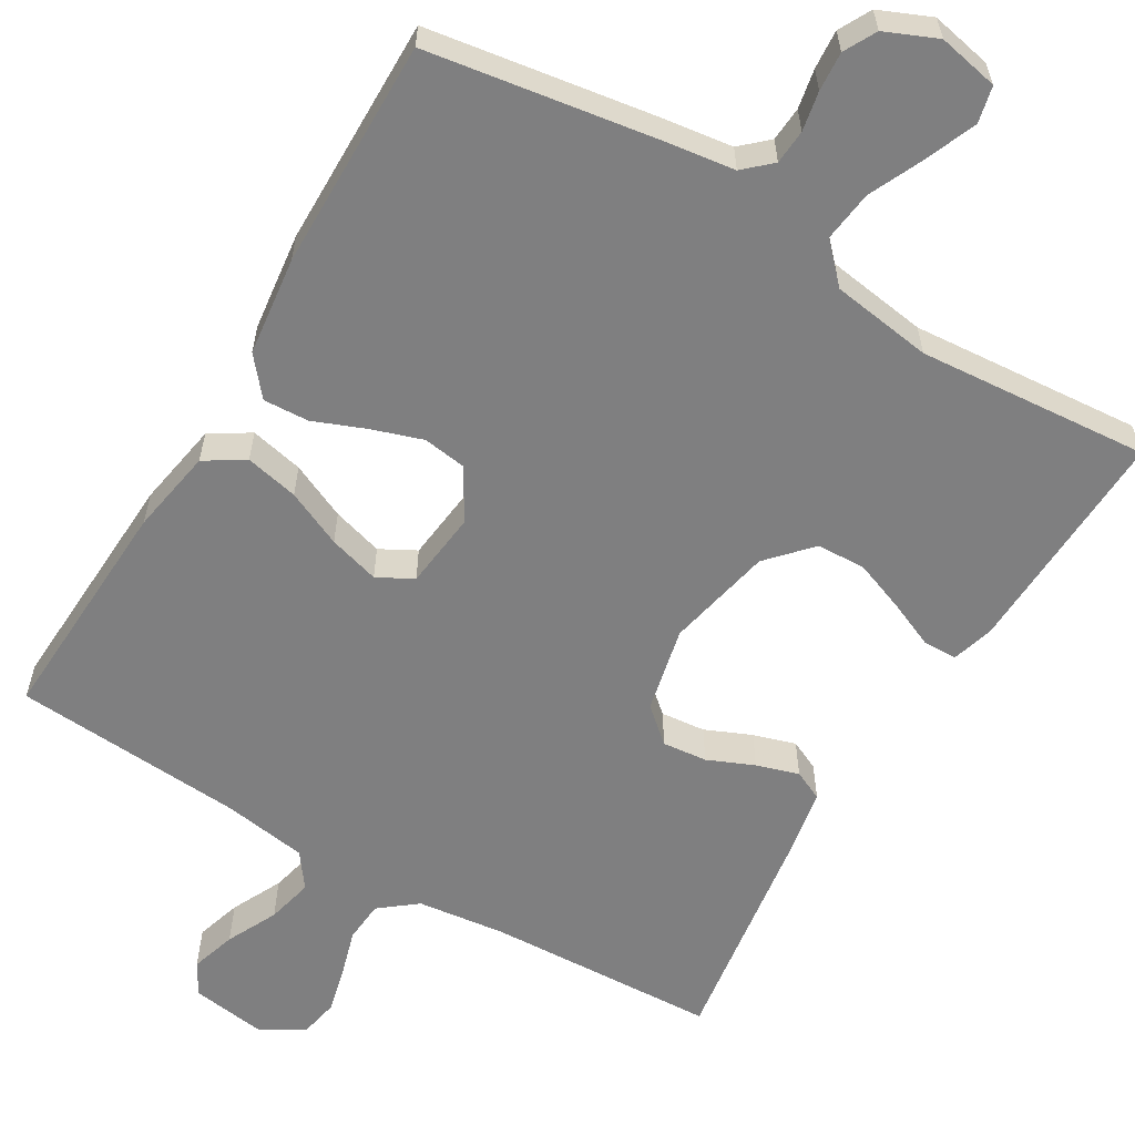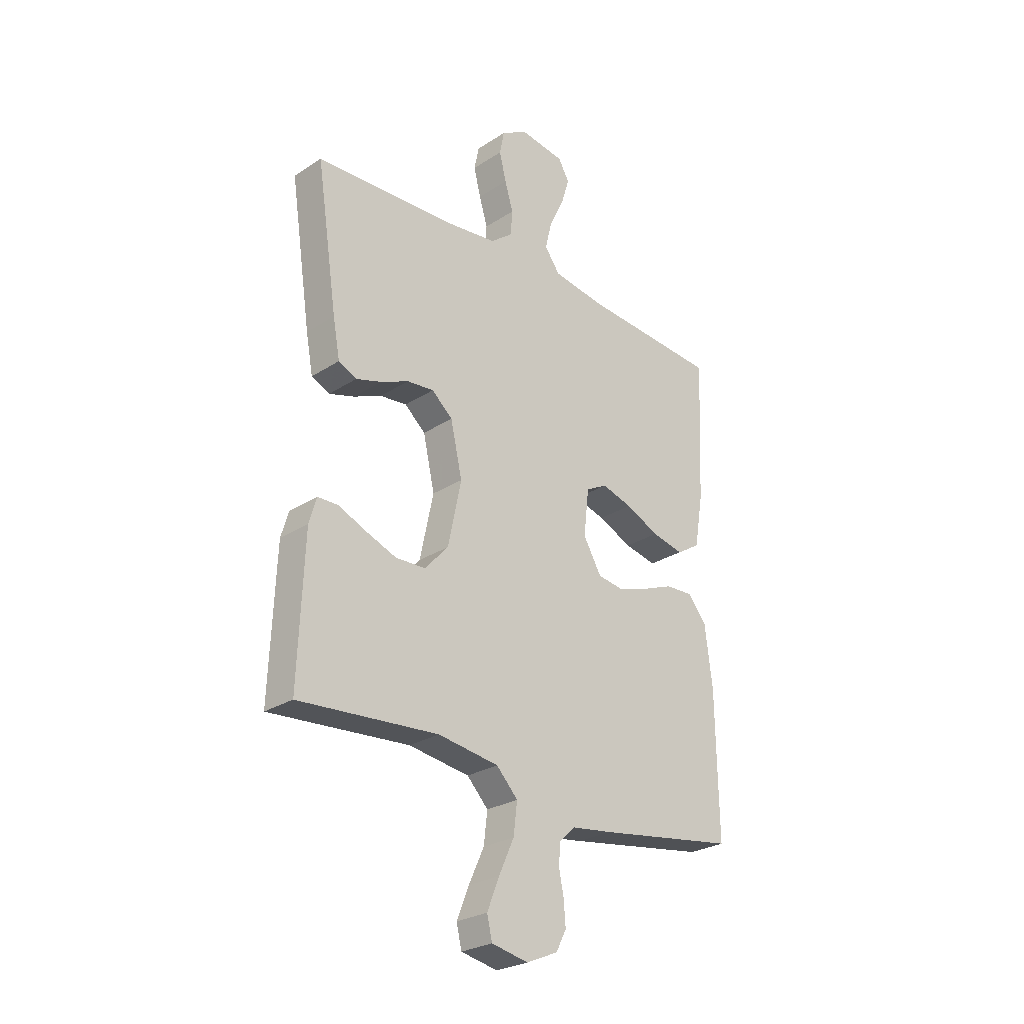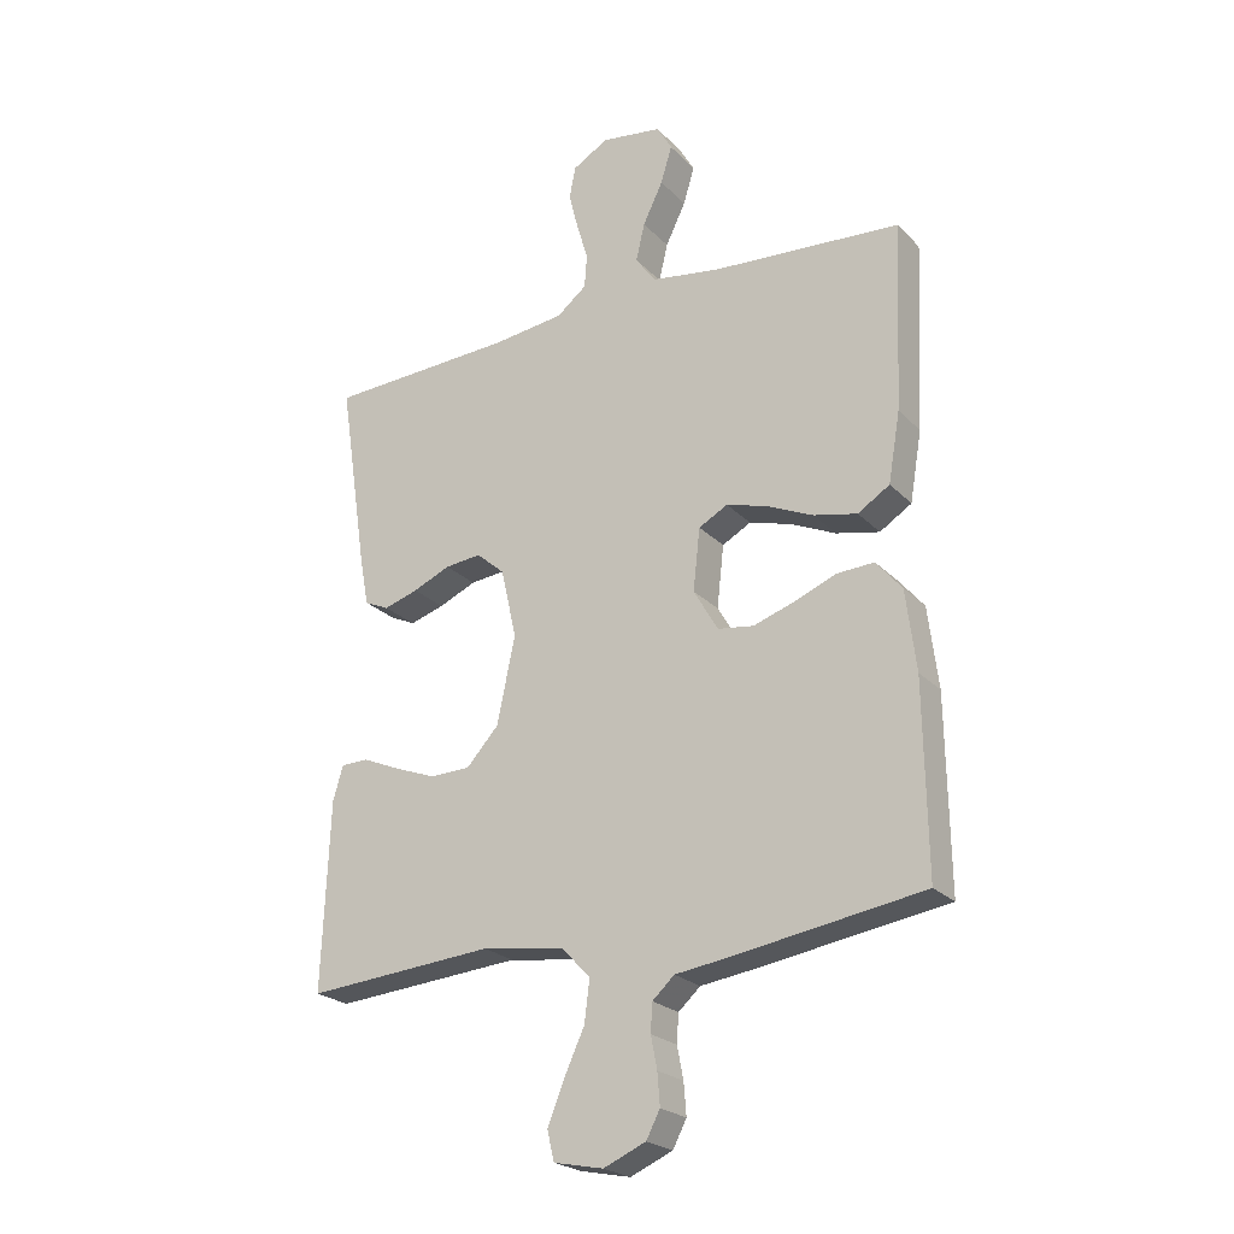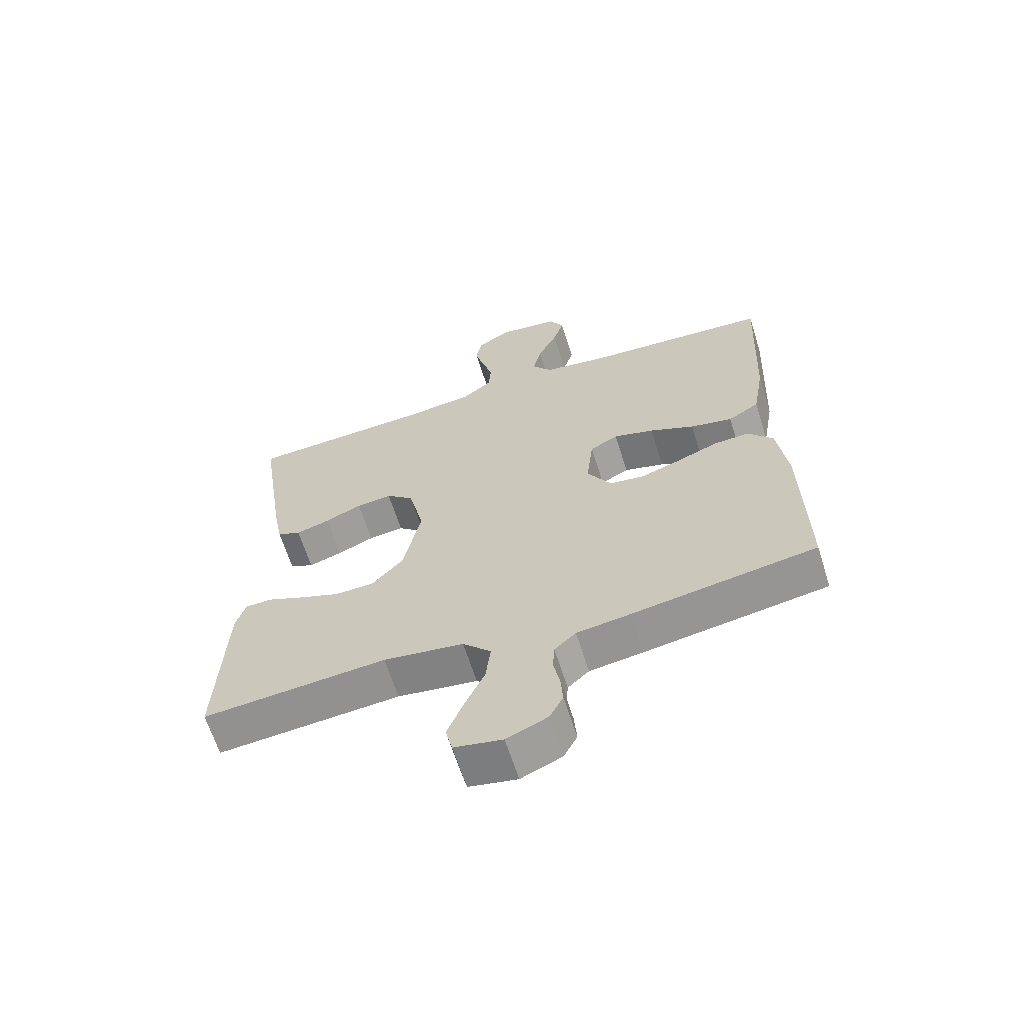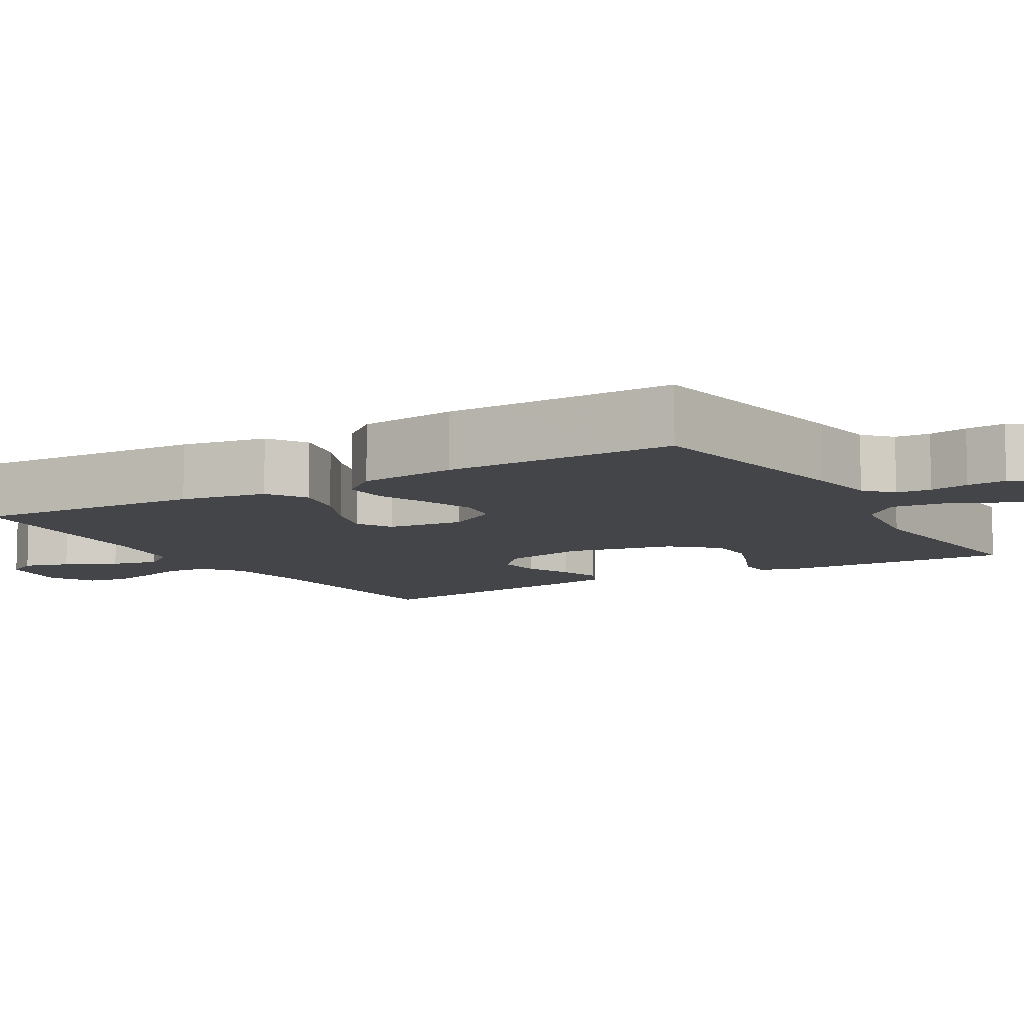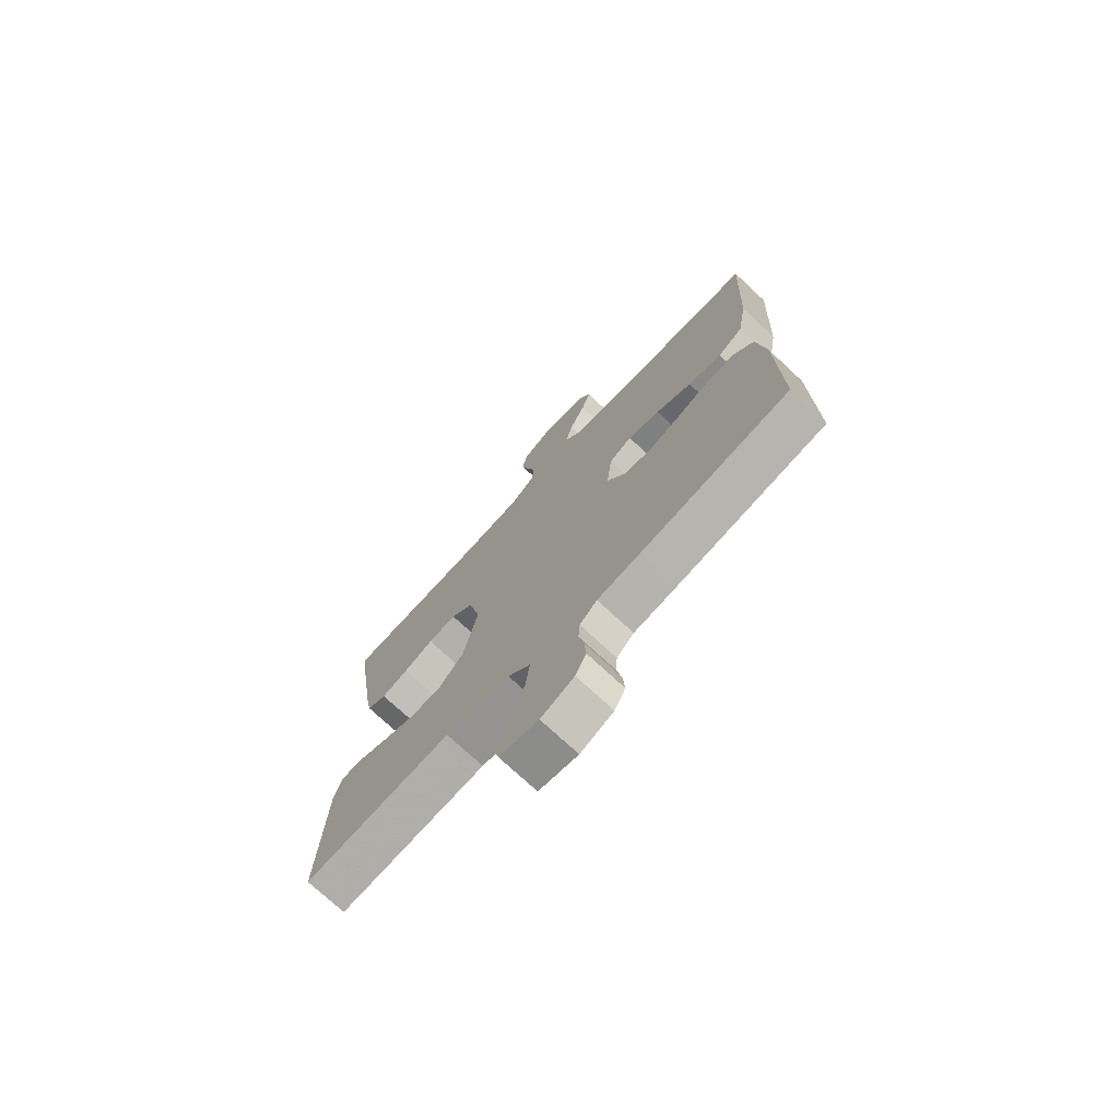
<metadata>
{"format":"obj","ext":"obj","renderer":"f3d","projection":"perspective","resolution":1024,"background":"white","views":[{"elev":-59.7,"azim":149.2,"up":"+Y"},{"elev":-26.8,"azim":-44.8,"up":"+Z"},{"elev":-23.4,"azim":31.7,"up":"+Z"},{"elev":-64.4,"azim":17.5,"up":"+Z"},{"elev":-9.1,"azim":120.6,"up":"+Y"},{"elev":-73.8,"azim":47.0,"up":"+Z"}]}
</metadata>
<code>
v 0.5 0.07 0.5
v 0.486 0.07 0.2
v 0.467 0.07 0.089
v 0.416 0.07 0.057
v 0.347 0.07 0.072
v 0.274 0.07 0.105
v 0.208 0.07 0.124
v 0.162 0.07 0.099
v 0.151 0.07 0
v 0.19 0.07 -0.067
v 0.247 0.07 -0.075
v 0.313 0.07 -0.053
v 0.38 0.07 -0.026
v 0.439 0.07 -0.023
v 0.48 0.07 -0.072
v 0.496 0.07 -0.2
v 0.5 0.07 -0.5
v 0.2 0.07 -0.547
v 0.113 0.07 -0.559
v 0.078 0.07 -0.591
v 0.075 0.07 -0.636
v 0.085 0.07 -0.687
v 0.089 0.07 -0.738
v 0.067 0.07 -0.78
v 0 0.07 -0.809
v -0.079 0.07 -0.793
v -0.09 0.07 -0.746
v -0.064 0.07 -0.681
v -0.031 0.07 -0.609
v -0.023 0.07 -0.543
v -0.069 0.07 -0.495
v -0.2 0.07 -0.476
v -0.5 0.07 -0.5
v -0.488 0.07 -0.2
v -0.472 0.07 -0.146
v -0.428 0.07 -0.145
v -0.368 0.07 -0.171
v -0.302 0.07 -0.196
v -0.238 0.07 -0.194
v -0.187 0.07 -0.138
v -0.158 0.07 0
v -0.183 0.07 0.111
v -0.228 0.07 0.15
v -0.286 0.07 0.144
v -0.346 0.07 0.118
v -0.401 0.07 0.101
v -0.44 0.07 0.119
v -0.455 0.07 0.2
v -0.5 0.07 0.5
v -0.2 0.07 0.514
v -0.086 0.07 0.528
v -0.038 0.07 0.566
v -0.034 0.07 0.62
v -0.052 0.07 0.68
v -0.067 0.07 0.74
v -0.057 0.07 0.791
v 0 0.07 0.824
v 0.097 0.07 0.81
v 0.121 0.07 0.768
v 0.103 0.07 0.709
v 0.071 0.07 0.643
v 0.057 0.07 0.583
v 0.09 0.07 0.538
v 0.2 0.07 0.521
v 0.5 0 0.5
v 0.486 0 0.2
v 0.467 0 0.089
v 0.416 0 0.057
v 0.347 0 0.072
v 0.274 0 0.105
v 0.208 0 0.124
v 0.162 0 0.099
v 0.151 0 0
v 0.19 0 -0.067
v 0.247 0 -0.075
v 0.313 0 -0.053
v 0.38 0 -0.026
v 0.439 0 -0.023
v 0.48 0 -0.072
v 0.496 0 -0.2
v 0.5 0 -0.5
v 0.2 0 -0.547
v 0.113 0 -0.559
v 0.078 0 -0.591
v 0.075 0 -0.636
v 0.085 0 -0.687
v 0.089 0 -0.738
v 0.067 0 -0.78
v 0 0 -0.809
v -0.079 0 -0.793
v -0.09 0 -0.746
v -0.064 0 -0.681
v -0.031 0 -0.609
v -0.023 0 -0.543
v -0.069 0 -0.495
v -0.2 0 -0.476
v -0.5 0 -0.5
v -0.488 0 -0.2
v -0.472 0 -0.146
v -0.428 0 -0.145
v -0.368 0 -0.171
v -0.302 0 -0.196
v -0.238 0 -0.194
v -0.187 0 -0.138
v -0.158 0 0
v -0.183 0 0.111
v -0.228 0 0.15
v -0.286 0 0.144
v -0.346 0 0.118
v -0.401 0 0.101
v -0.44 0 0.119
v -0.455 0 0.2
v -0.5 0 0.5
v -0.2 0 0.514
v -0.086 0 0.528
v -0.038 0 0.566
v -0.034 0 0.62
v -0.052 0 0.68
v -0.067 0 0.74
v -0.057 0 0.791
v 0 0 0.824
v 0.097 0 0.81
v 0.121 0 0.768
v 0.103 0 0.709
v 0.071 0 0.643
v 0.057 0 0.583
v 0.09 0 0.538
v 0.2 0 0.521
f 59 60 61
f 58 59 61
f 57 58 61
f 56 57 61
f 55 56 61
f 54 55 61
f 53 54 61
f 52 53 61 62
f 51 52 62 63
f 48 49 50
f 47 48 50
f 46 47 50
f 45 46 50
f 44 45 50
f 51 63 64
f 50 51 64
f 44 50 64
f 43 44 64
f 35 36 37
f 34 35 37
f 33 34 37
f 32 33 37
f 31 32 37 38
f 30 31 38 39
f 27 28 29
f 26 27 29
f 25 26 29
f 24 25 29
f 23 24 29
f 22 23 29
f 21 22 29
f 20 21 29 30
f 30 39 40
f 20 30 40
f 19 20 40
f 17 18 19
f 16 17 19
f 15 16 19
f 14 15 19
f 13 14 19
f 12 13 19
f 4 5 6
f 3 4 6
f 2 3 6
f 1 2 6
f 64 1 6
f 64 6 7
f 64 7 8
f 43 64 8
f 42 43 8
f 41 42 8 9
f 40 41 9 10
f 19 40 10 11
f 11 12 19
f 125 124 123
f 125 123 122
f 125 122 121
f 125 121 120
f 125 120 119
f 125 119 118
f 125 118 117
f 126 125 117 116
f 127 126 116 115
f 114 113 112
f 114 112 111
f 114 111 110
f 114 110 109
f 114 109 108
f 128 127 115
f 128 115 114
f 128 114 108
f 128 108 107
f 101 100 99
f 101 99 98
f 101 98 97
f 101 97 96
f 102 101 96 95
f 103 102 95 94
f 93 92 91
f 93 91 90
f 93 90 89
f 93 89 88
f 93 88 87
f 93 87 86
f 93 86 85
f 94 93 85 84
f 104 103 94
f 104 94 84
f 104 84 83
f 83 82 81
f 83 81 80
f 83 80 79
f 83 79 78
f 83 78 77
f 83 77 76
f 70 69 68
f 70 68 67
f 70 67 66
f 70 66 65
f 70 65 128
f 71 70 128
f 72 71 128
f 72 128 107
f 72 107 106
f 73 72 106 105
f 74 73 105 104
f 75 74 104 83
f 83 76 75
f 1 65 66 2
f 2 66 67 3
f 3 67 68 4
f 4 68 69 5
f 5 69 70 6
f 6 70 71 7
f 7 71 72 8
f 8 72 73 9
f 9 73 74 10
f 10 74 75 11
f 11 75 76 12
f 12 76 77 13
f 13 77 78 14
f 14 78 79 15
f 15 79 80 16
f 16 80 81 17
f 17 81 82 18
f 18 82 83 19
f 19 83 84 20
f 20 84 85 21
f 21 85 86 22
f 22 86 87 23
f 23 87 88 24
f 24 88 89 25
f 25 89 90 26
f 26 90 91 27
f 27 91 92 28
f 28 92 93 29
f 29 93 94 30
f 30 94 95 31
f 31 95 96 32
f 32 96 97 33
f 33 97 98 34
f 34 98 99 35
f 35 99 100 36
f 36 100 101 37
f 37 101 102 38
f 38 102 103 39
f 39 103 104 40
f 40 104 105 41
f 41 105 106 42
f 42 106 107 43
f 43 107 108 44
f 44 108 109 45
f 45 109 110 46
f 46 110 111 47
f 47 111 112 48
f 48 112 113 49
f 49 113 114 50
f 50 114 115 51
f 51 115 116 52
f 52 116 117 53
f 53 117 118 54
f 54 118 119 55
f 55 119 120 56
f 56 120 121 57
f 57 121 122 58
f 58 122 123 59
f 59 123 124 60
f 60 124 125 61
f 61 125 126 62
f 62 126 127 63
f 63 127 128 64
f 64 128 65 1

</code>
